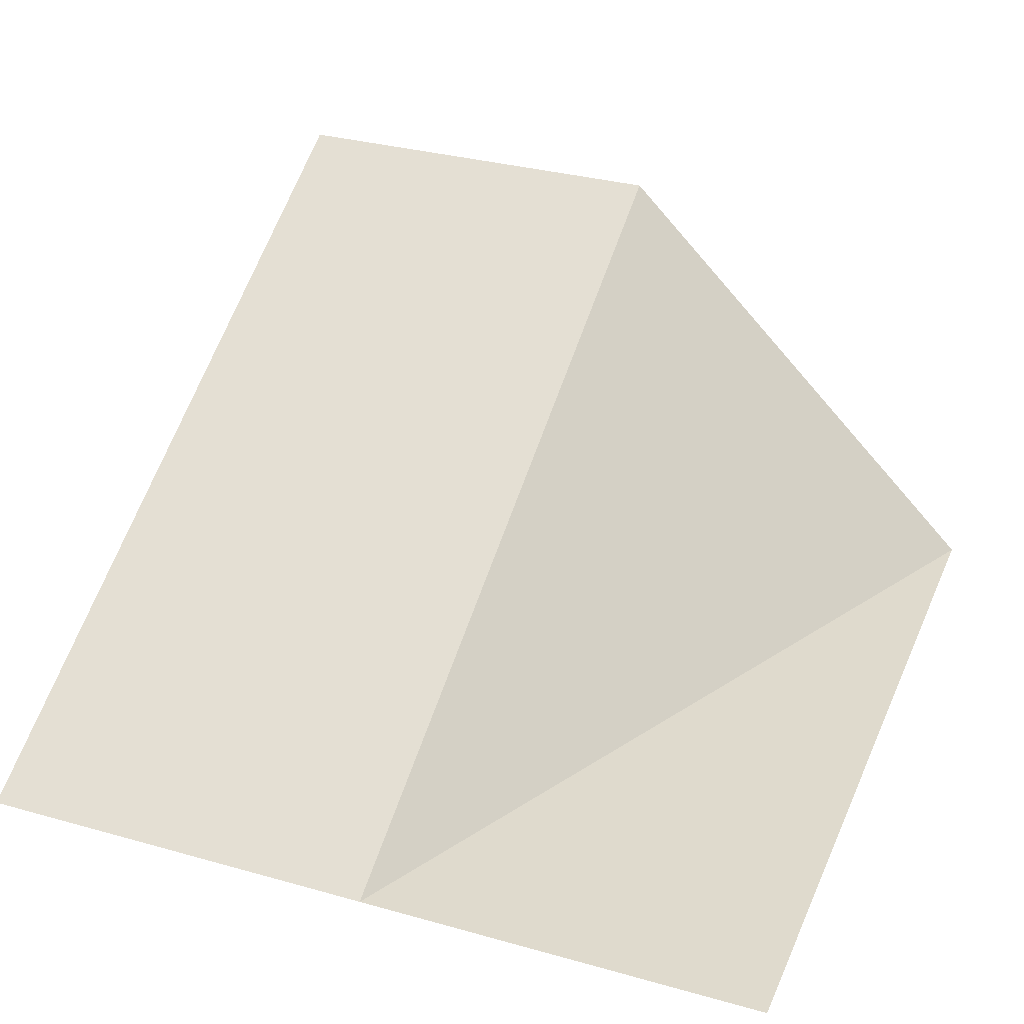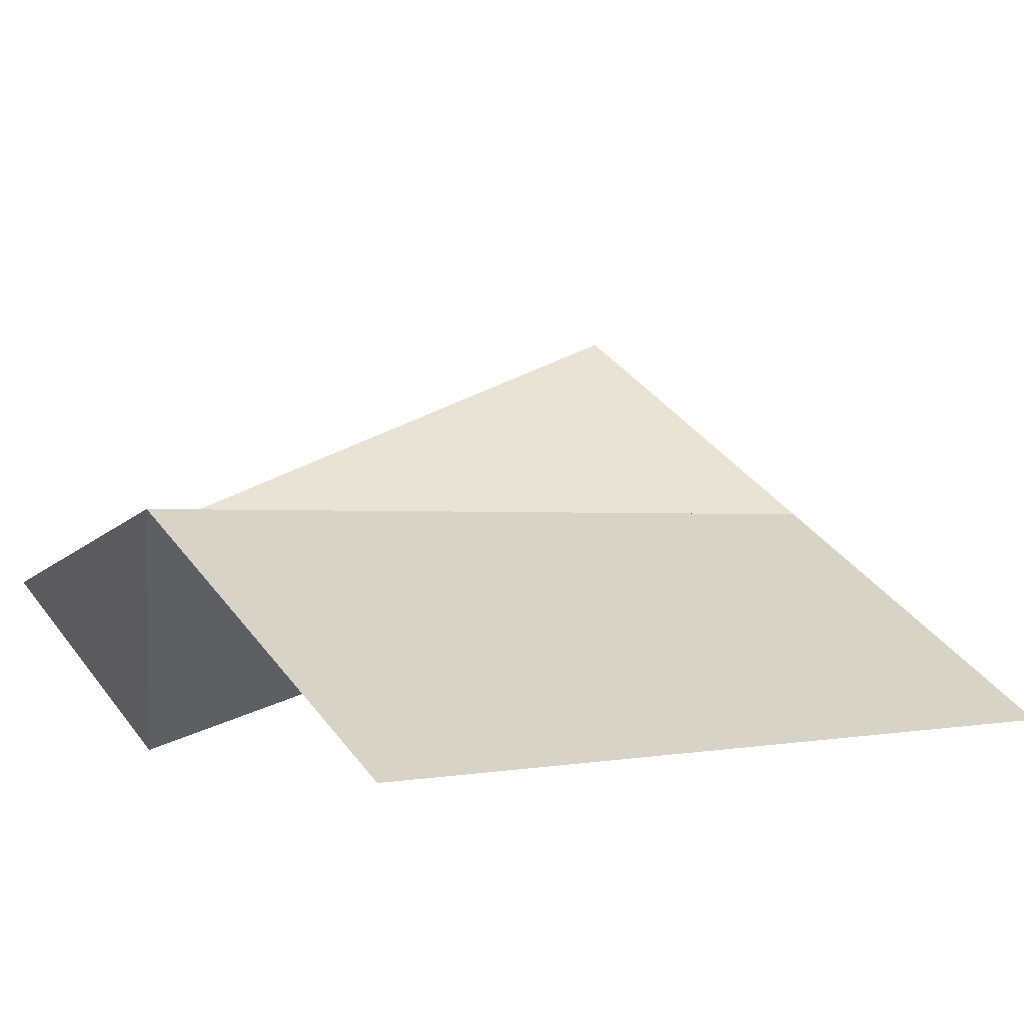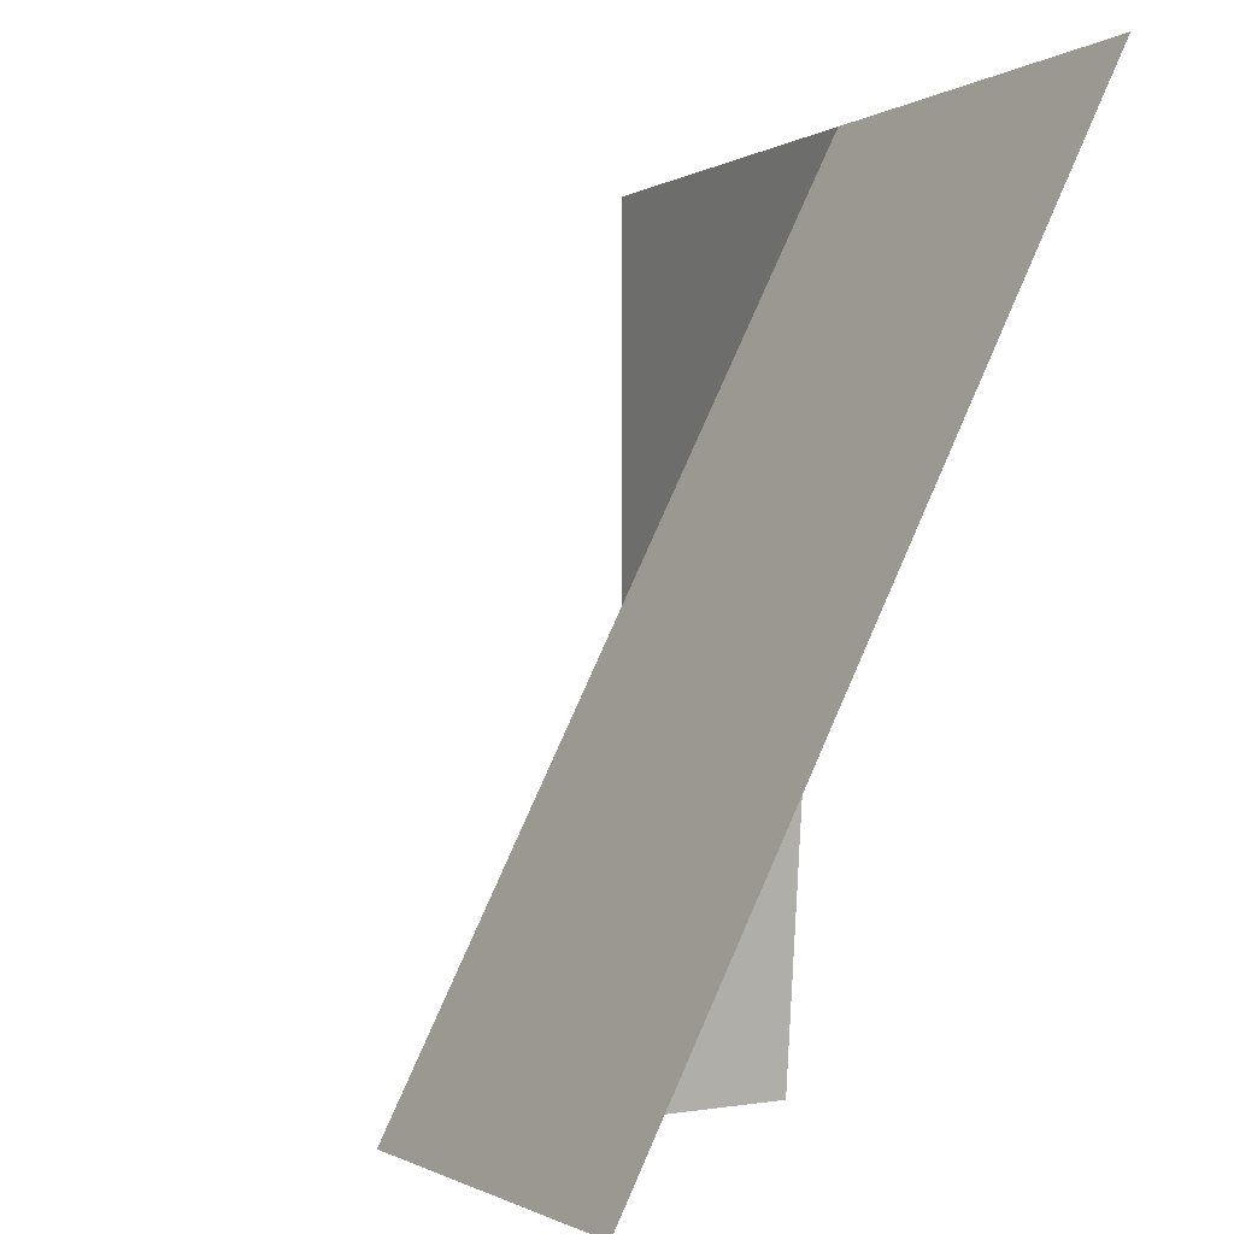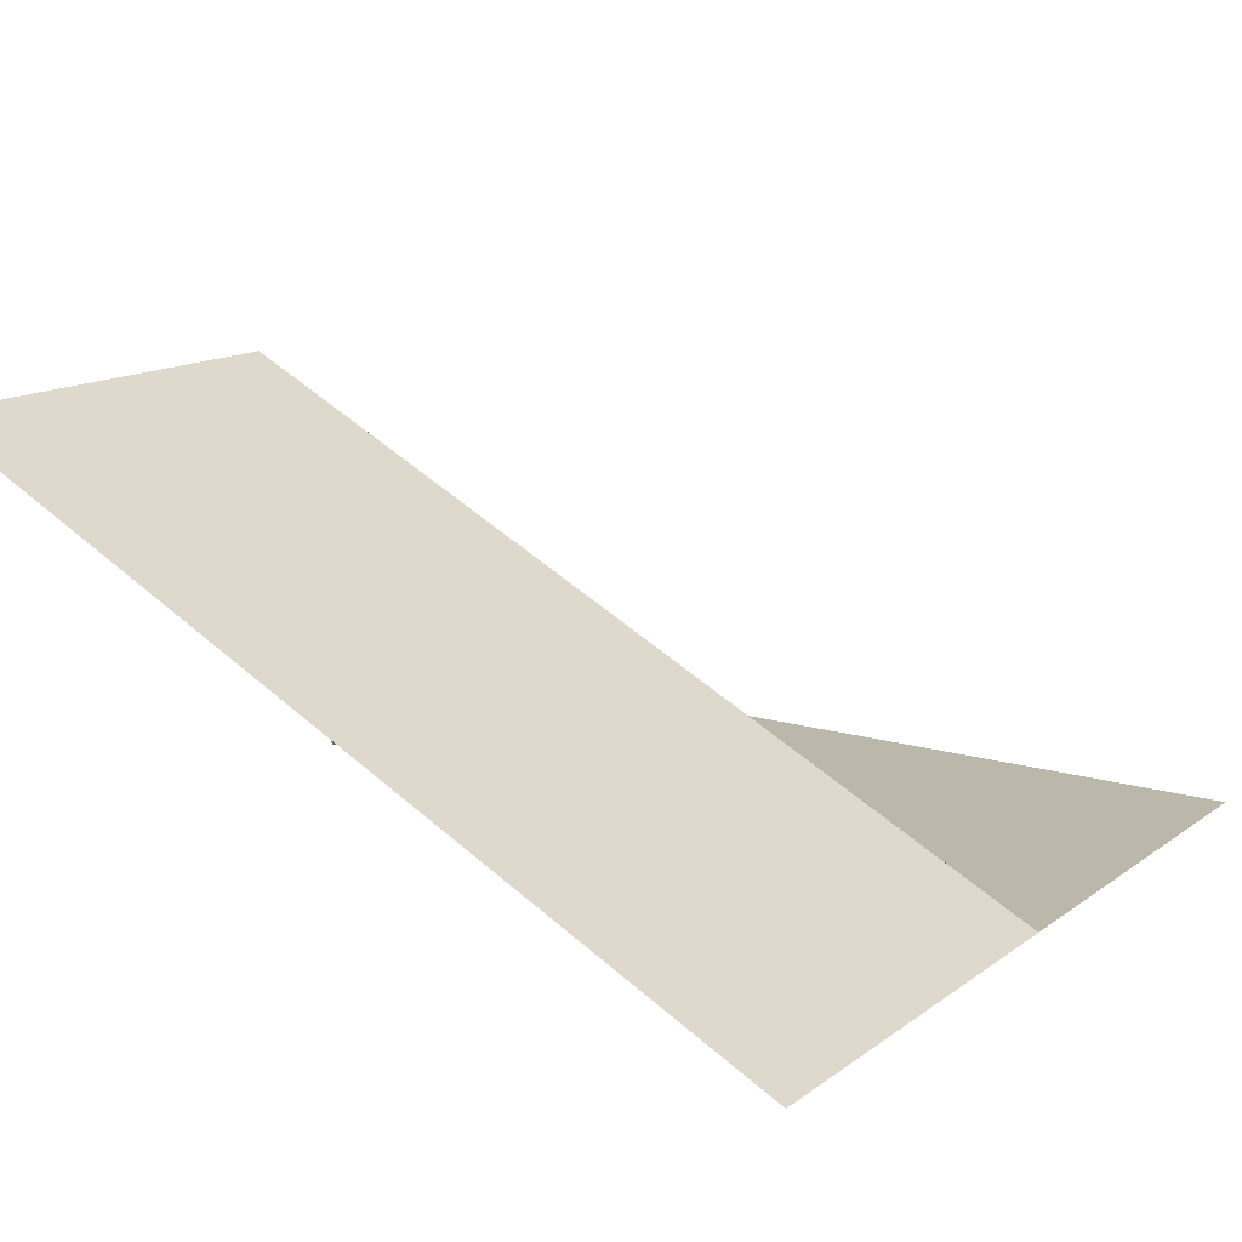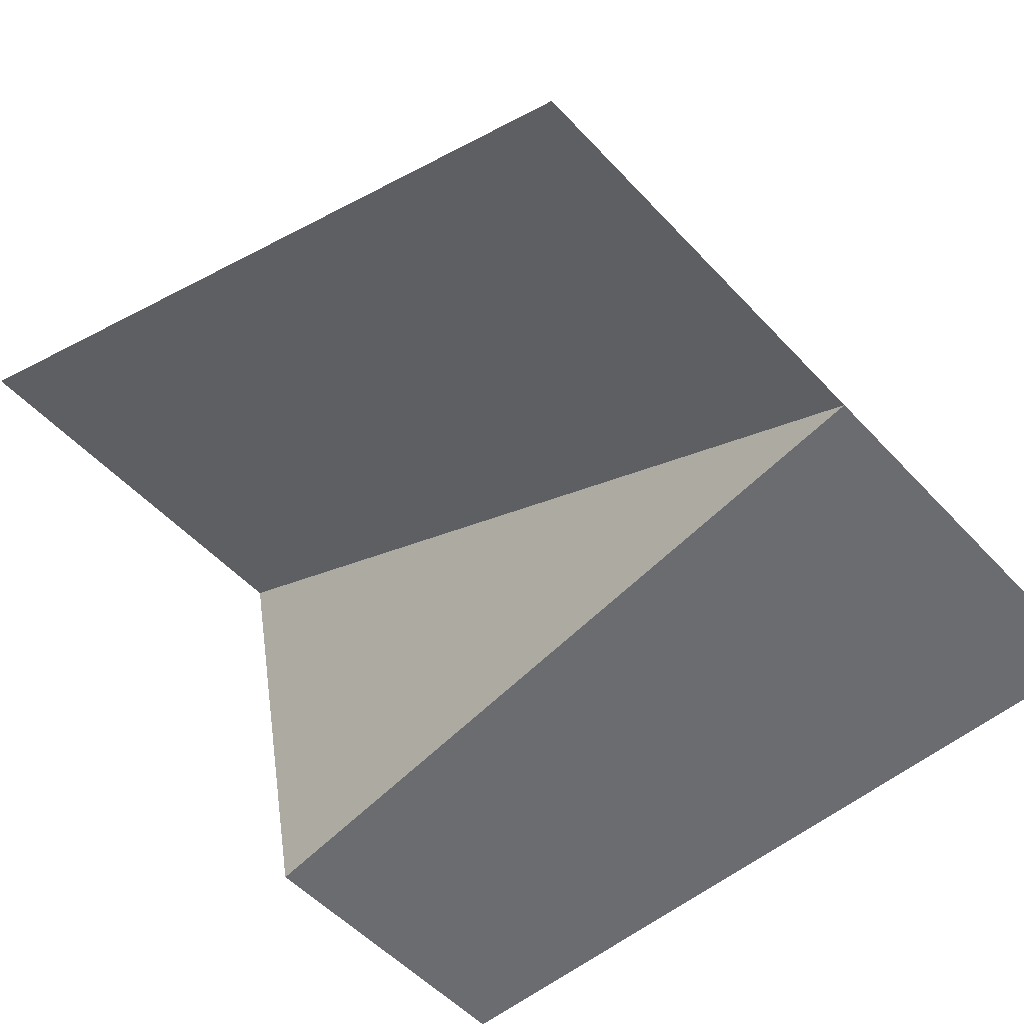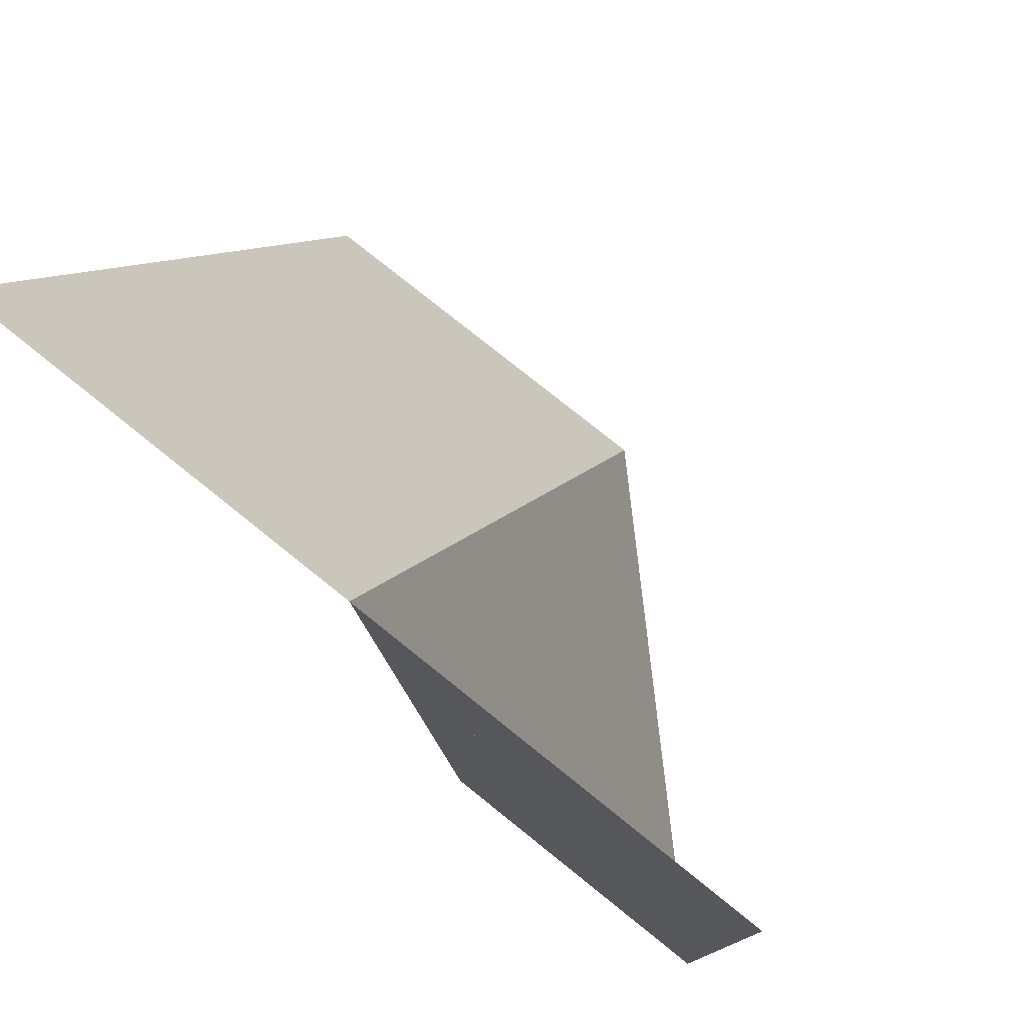
<metadata>
{"format":"obj","ext":"obj","renderer":"f3d","projection":"perspective","resolution":1024,"background":"white","views":[{"elev":32.8,"azim":21.2,"up":"+Y"},{"elev":41.2,"azim":-124.1,"up":"+Y"},{"elev":-1.0,"azim":-116.0,"up":"+Z"},{"elev":14.3,"azim":-56.4,"up":"+Y"},{"elev":-53.7,"azim":-48.3,"up":"+Y"},{"elev":77.9,"azim":38.7,"up":"+Z"}]}
</metadata>
<code>
o terrain_sideEnd
v 0.1108 -0 -0.5
v 1e-06 0 0.5
v 0.5 -0 -0.5
v 0.5 0 0.5
v -0.5 0.5 -0.5
v -0.5 0 0.5
v -0.25 0.5 -0.5
v -0.25 0 0.5
v 1e-06 0.5 -0.5
f 3 1 2
f 4 3 2
f 7 5 6
f 6 8 7
f 2 9 1
f 9 1 3
f 9 7 8
f 8 2 9
f 2 3 9

</code>
